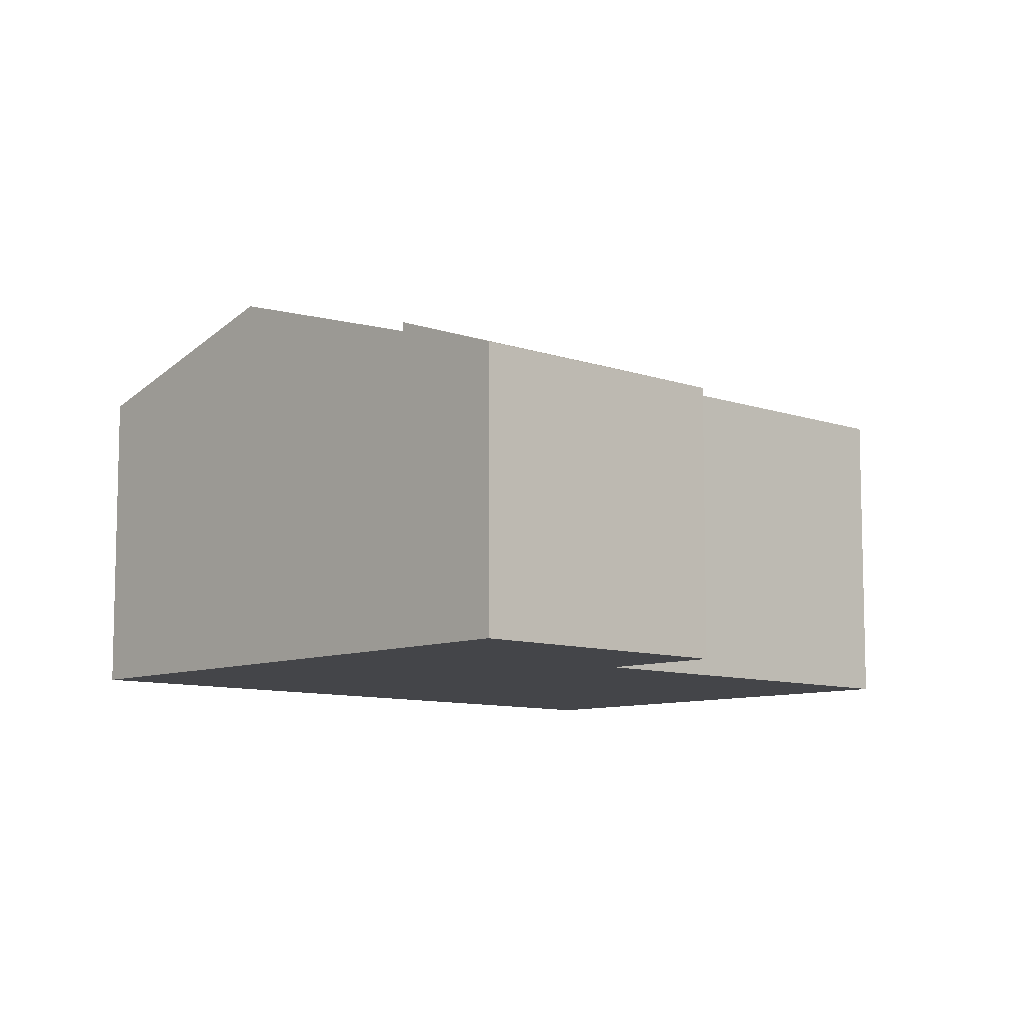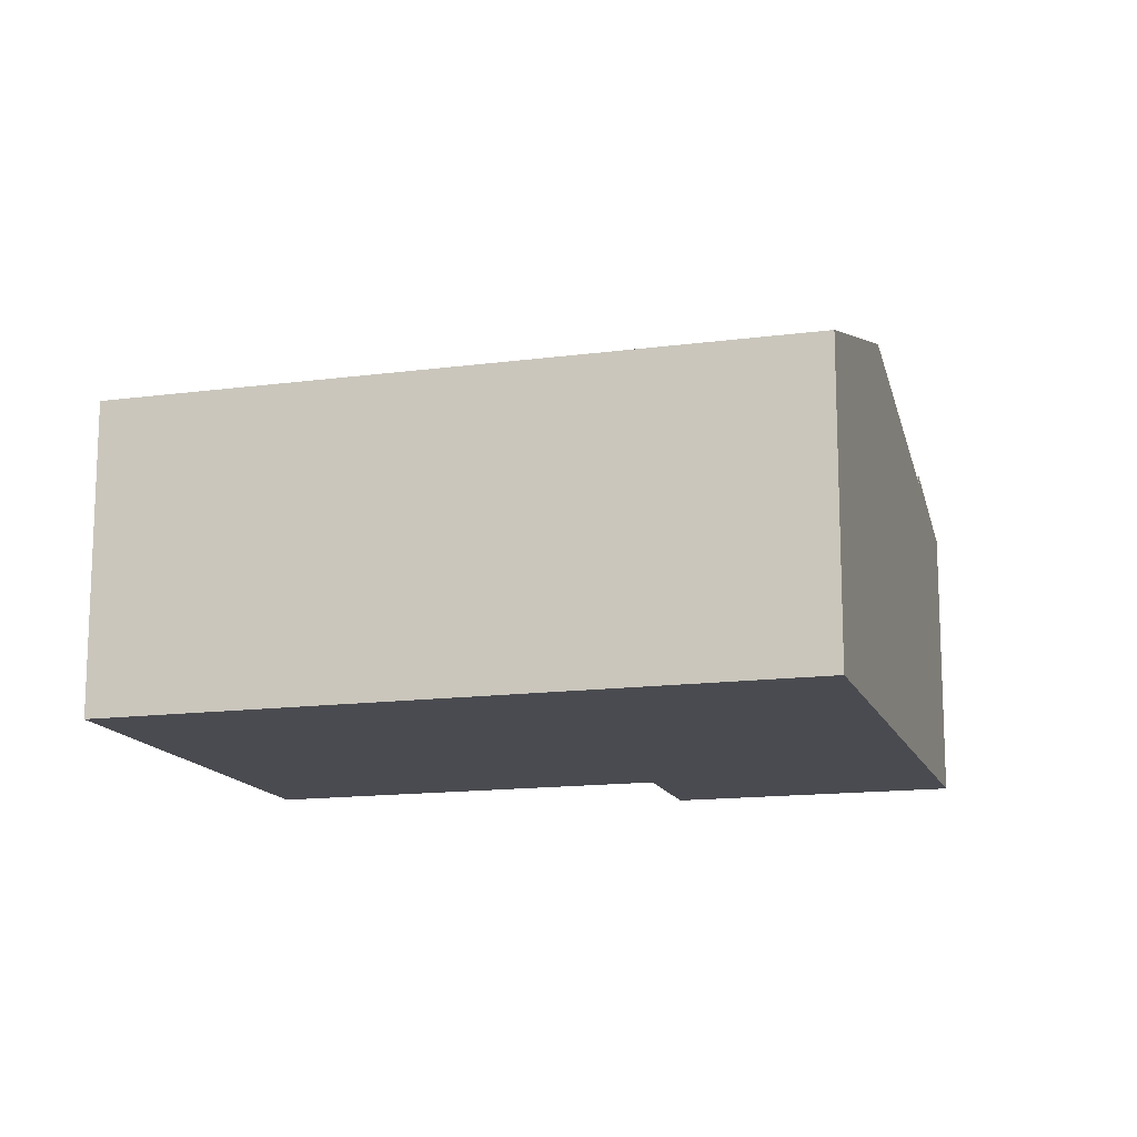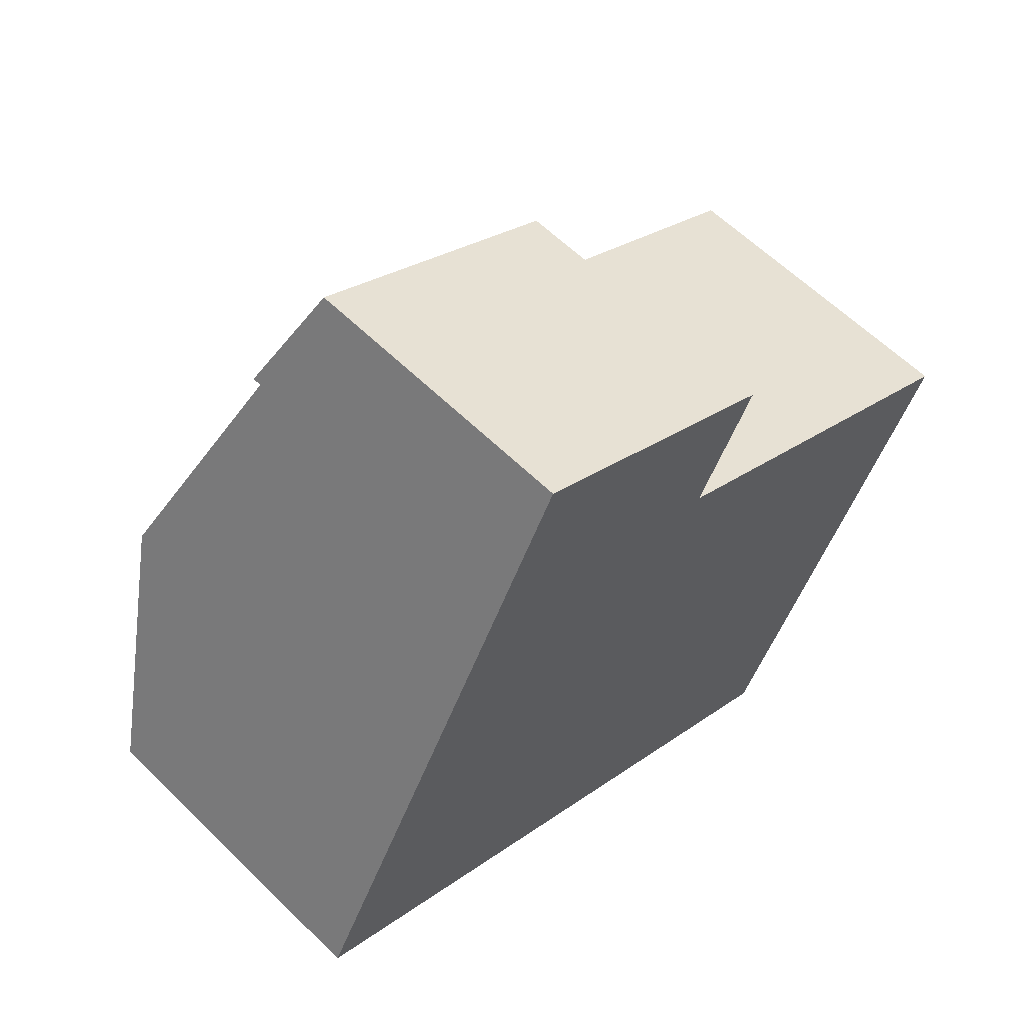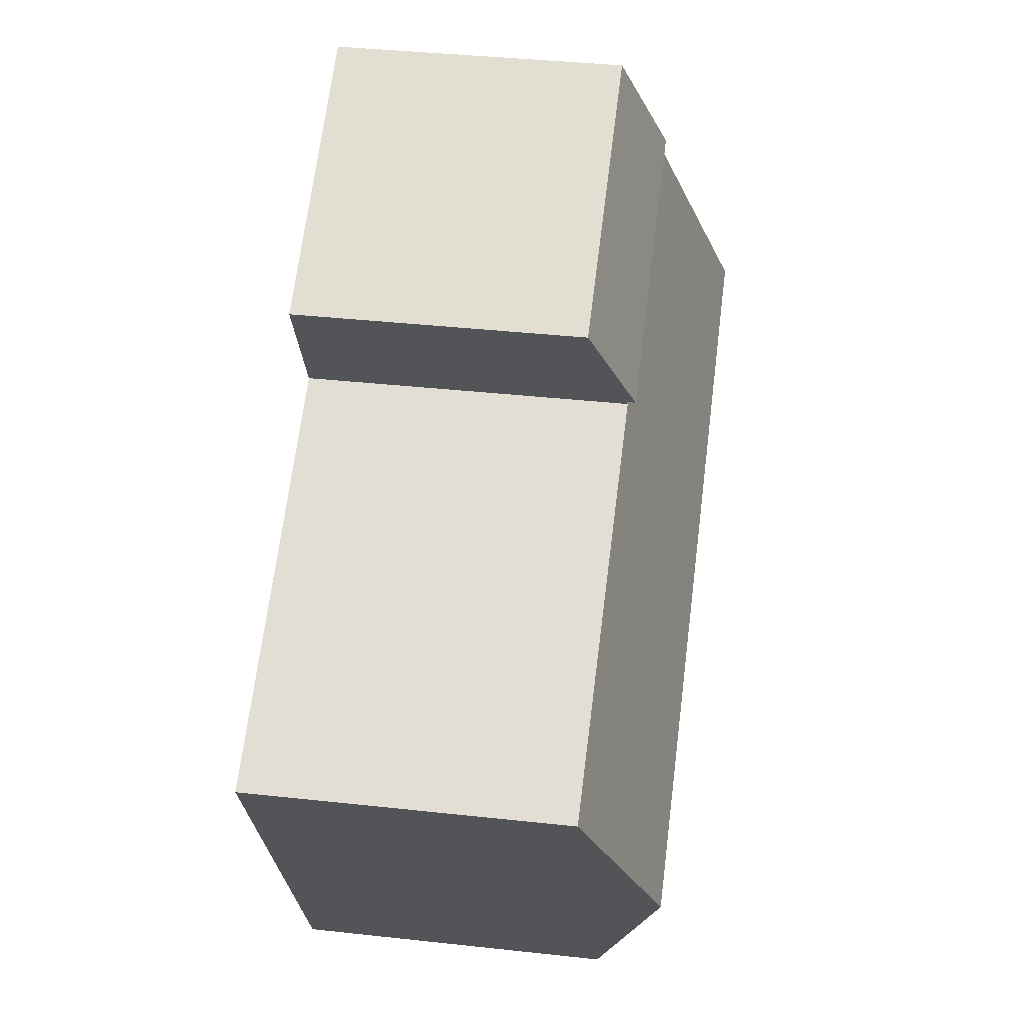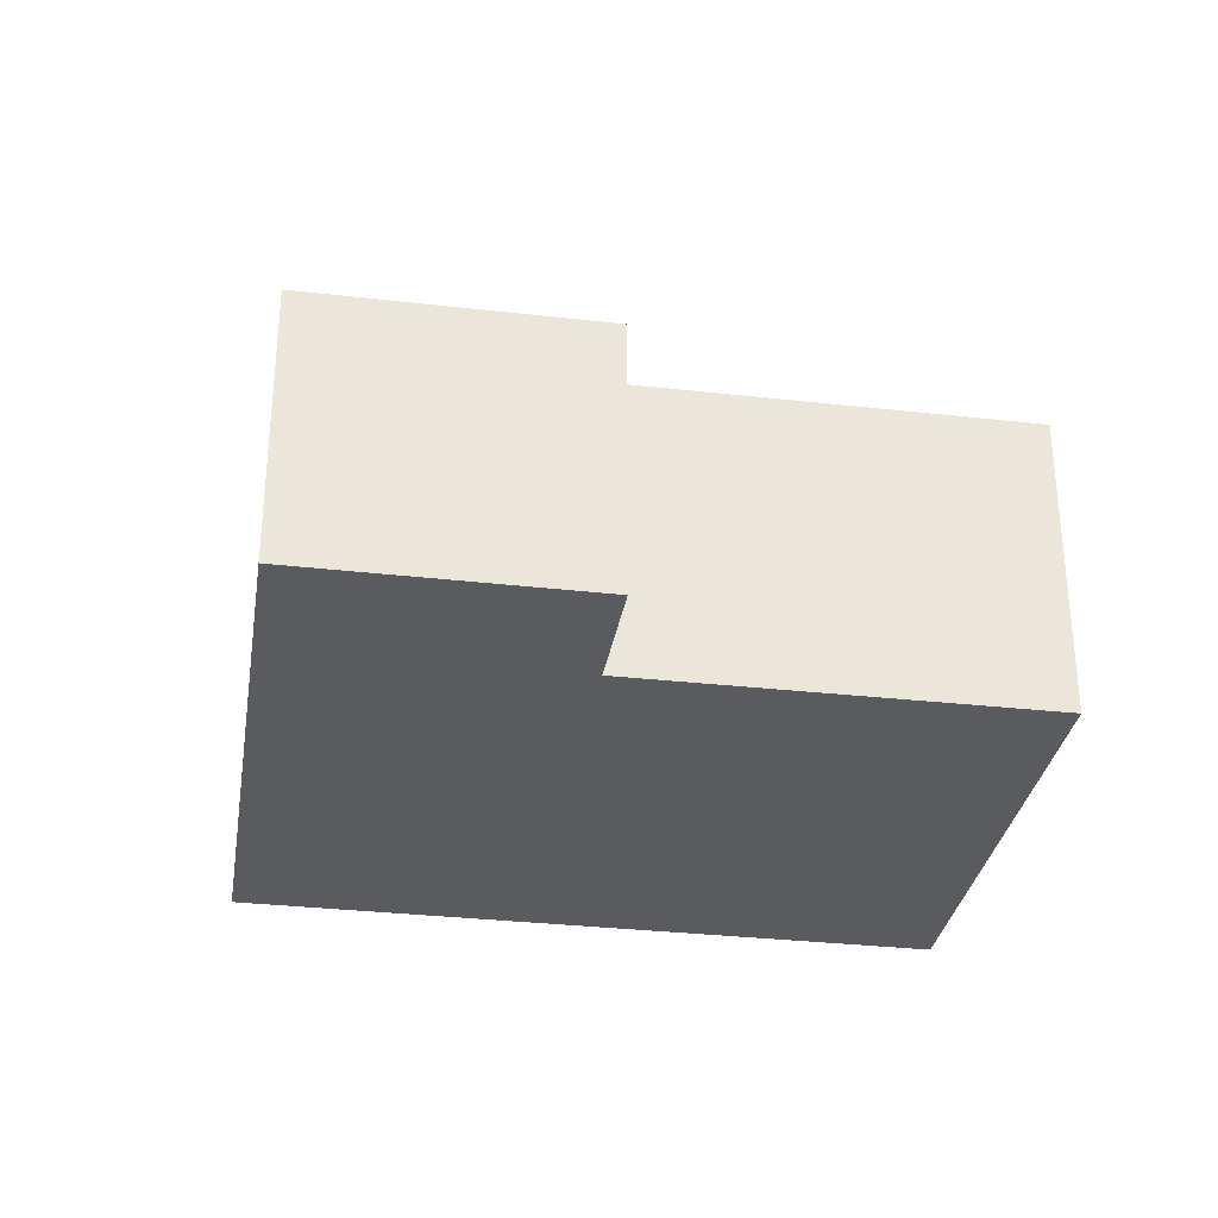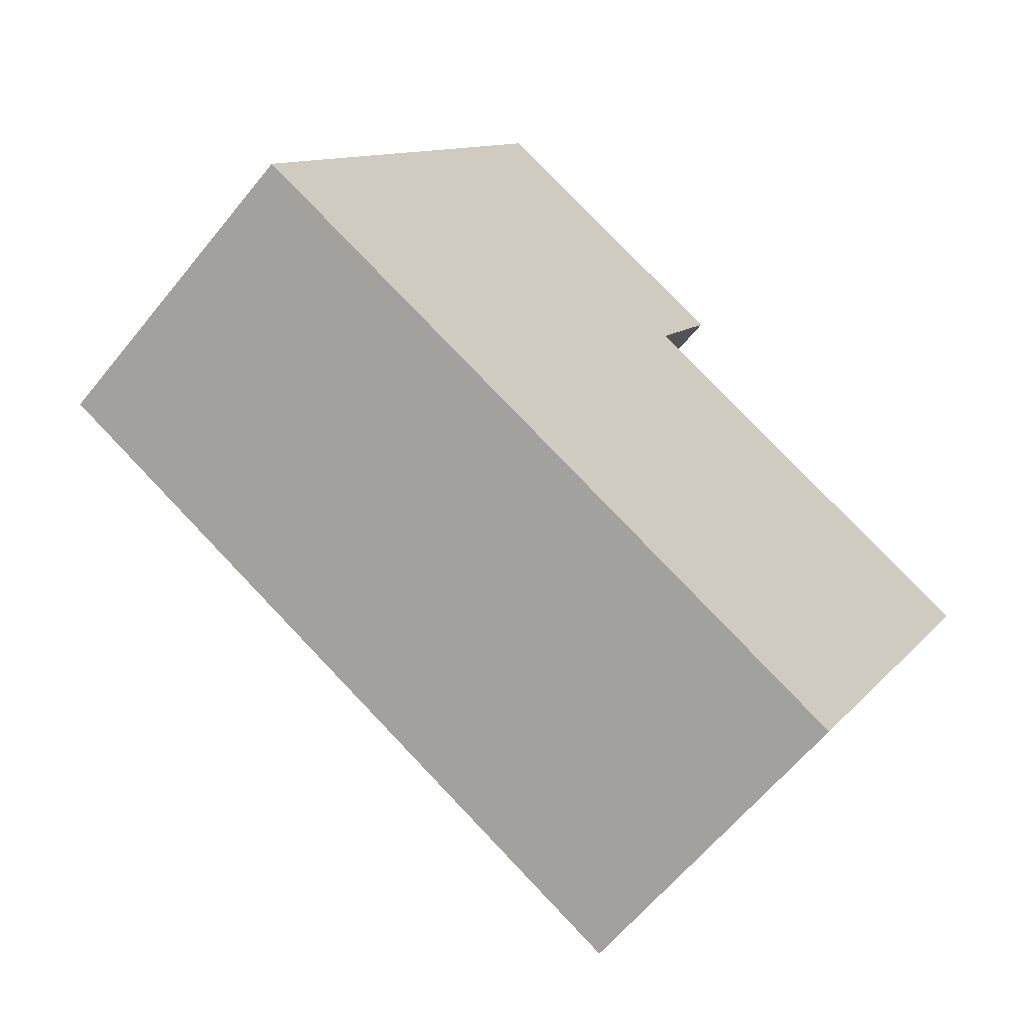
<metadata>
{"format":"obj","ext":"obj","renderer":"f3d","projection":"perspective","resolution":1024,"background":"white","views":[{"elev":-9.1,"azim":-15.3,"up":"+Y"},{"elev":-14.4,"azim":-135.9,"up":"+Y"},{"elev":60.2,"azim":-45.0,"up":"+Z"},{"elev":38.0,"azim":98.0,"up":"+Z"},{"elev":-32.1,"azim":18.8,"up":"+Y"},{"elev":-61.4,"azim":-38.7,"up":"+Z"}]}
</metadata>
<code>
v  8.447 8.52 1.754
v  19.29 6.929 2.284
v  16.67 8.52 -2.596
v  11.01 6.939 6.63
v  2.555 8.52 4.871
v  10.95 6.939 6.658
v  11 6.912 6.741
v  5.157 6.912 9.83
v  16.41 8.364 -3.074
v  14.07 6.94 -7.442
v  5.892 6.94 -3.117
v  1.079 7.608 2.057
v  0 6.94 4.25e-16
v  10.95 -4.077e-16 6.658
v  19.29 -1.399e-16 2.284
v  11.01 -4.06e-16 6.63
v  5.157 -6.019e-16 9.83
v  11 -4.128e-16 6.741
v  16.67 1.59e-16 -2.596
v  16.41 1.882e-16 -3.074
v  14.07 4.557e-16 -7.442
v  5.892 1.909e-16 -3.117
v  0 0 0
v  1.079 -1.26e-16 2.057
v  2.555 -2.983e-16 4.871
v  11 7.11 6.741
v  6.454 6.192 12.3
v  12.31 6.194 9.194
v  5.157 7.112 9.83
v  6.454 -7.533e-16 12.3
v  12.31 -5.63e-16 9.194
g defaultobject
f 1 2 3
f 2 1 4
f 4 1 5
f 4 5 6
f 6 5 7
f 7 5 8
f 9 1 3
f 1 9 10
f 1 10 11
f 1 11 5
f 5 11 12
f 12 11 13
f 14 4 6
f 4 14 2
f 2 14 15
f 15 14 16
f 17 7 8
f 7 17 18
f 15 3 2
f 3 15 9
f 9 15 10
f 10 15 19
f 10 19 20
f 10 20 21
f 7 14 6
f 14 7 18
f 21 11 10
f 11 21 22
f 11 22 13
f 13 22 23
f 23 12 13
f 12 23 5
f 5 23 8
f 8 23 24
f 8 24 25
f 8 25 17
f 20 14 21
f 14 20 16
f 16 20 15
f 15 20 19
f 22 24 23
f 24 22 25
f 25 22 17
f 17 22 21
f 17 21 14
f 17 14 18
f 26 27 28
f 27 26 29
f 17 27 29
f 27 17 30
f 27 31 28
f 31 27 30
f 28 18 26
f 18 28 31
f 26 17 29
f 17 26 18
f 17 31 30
f 31 17 18

</code>
